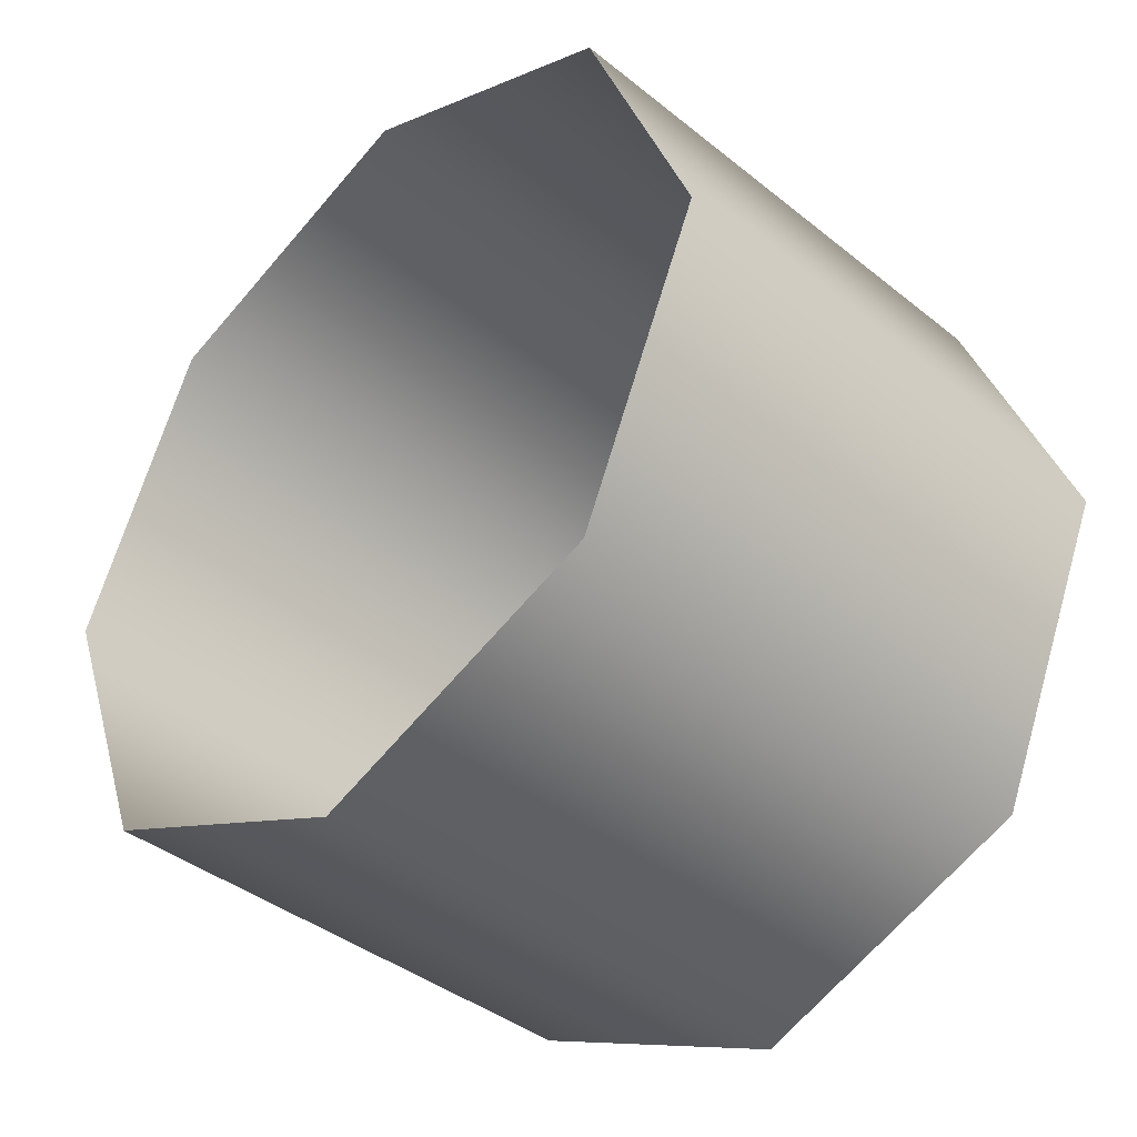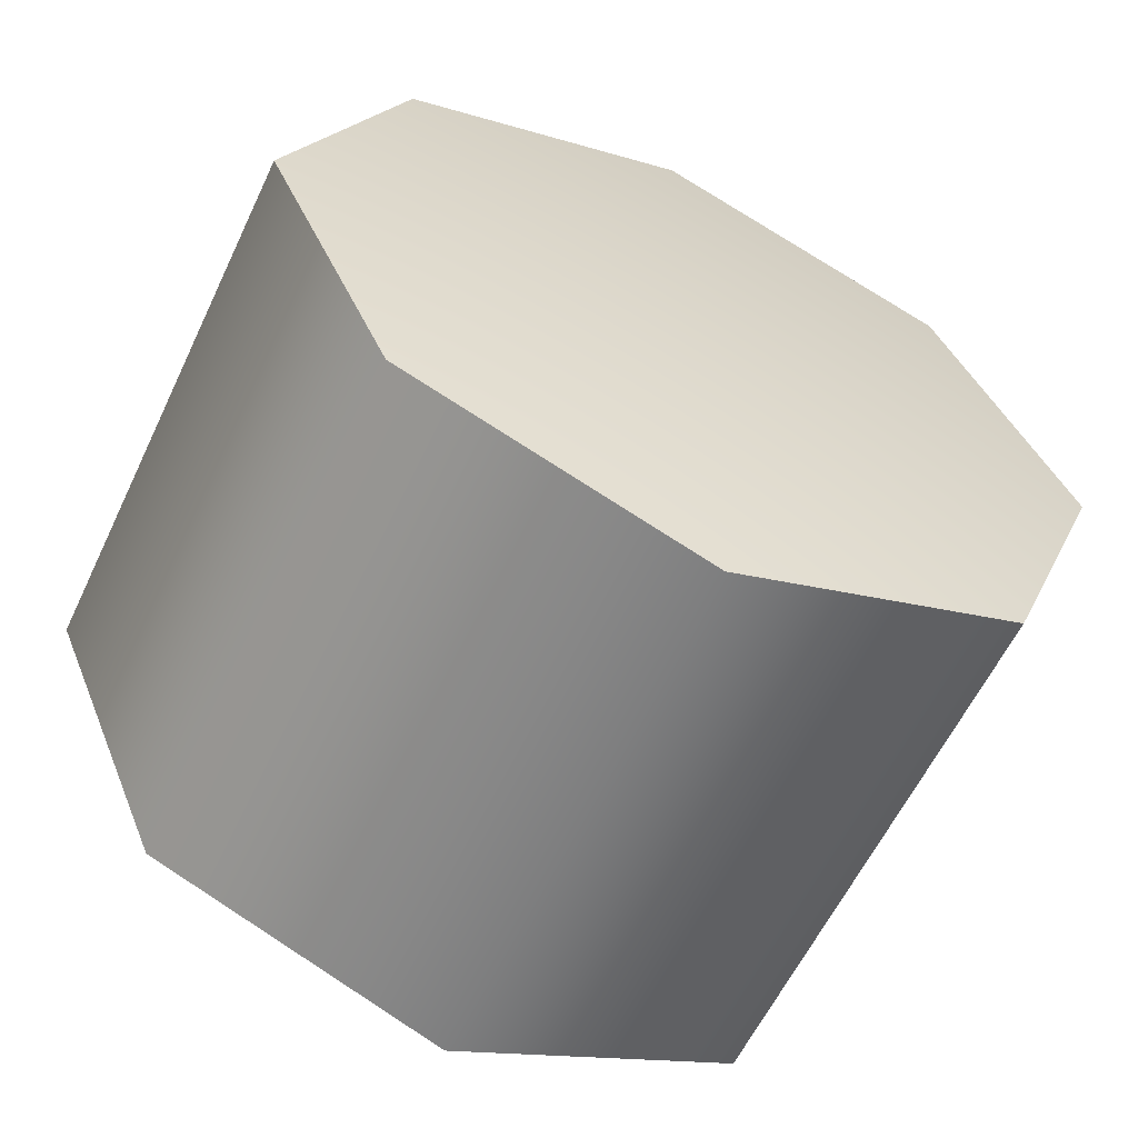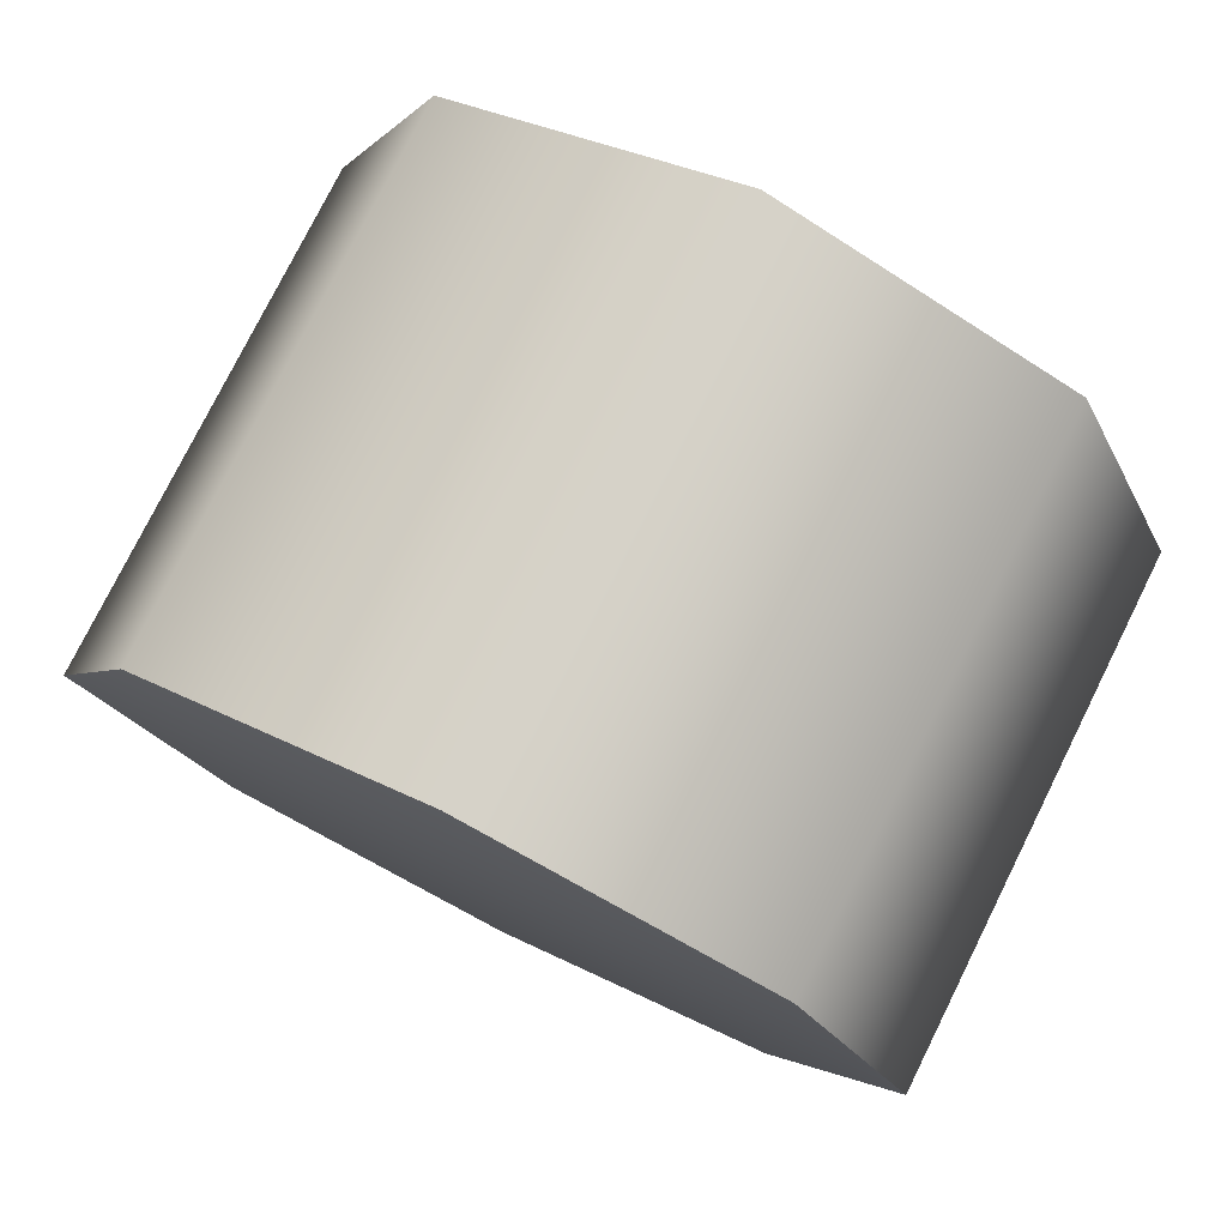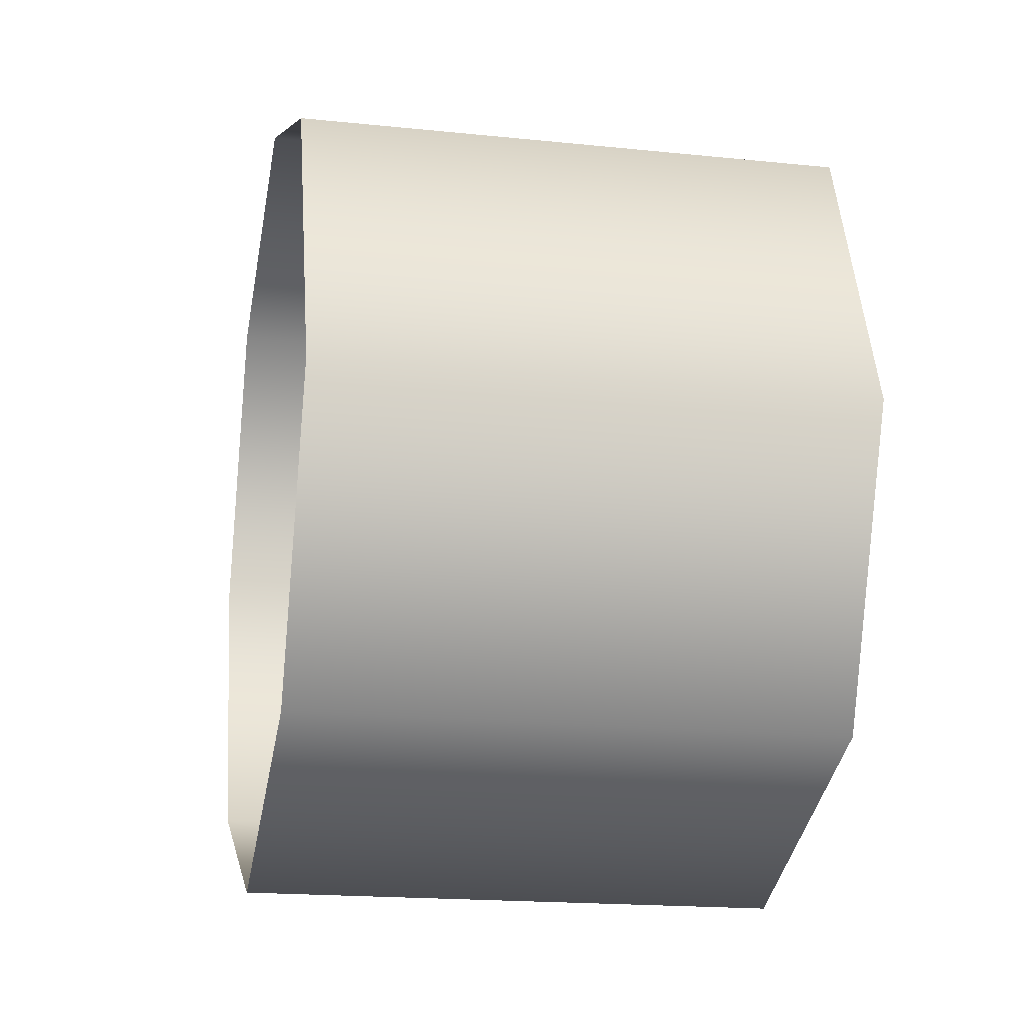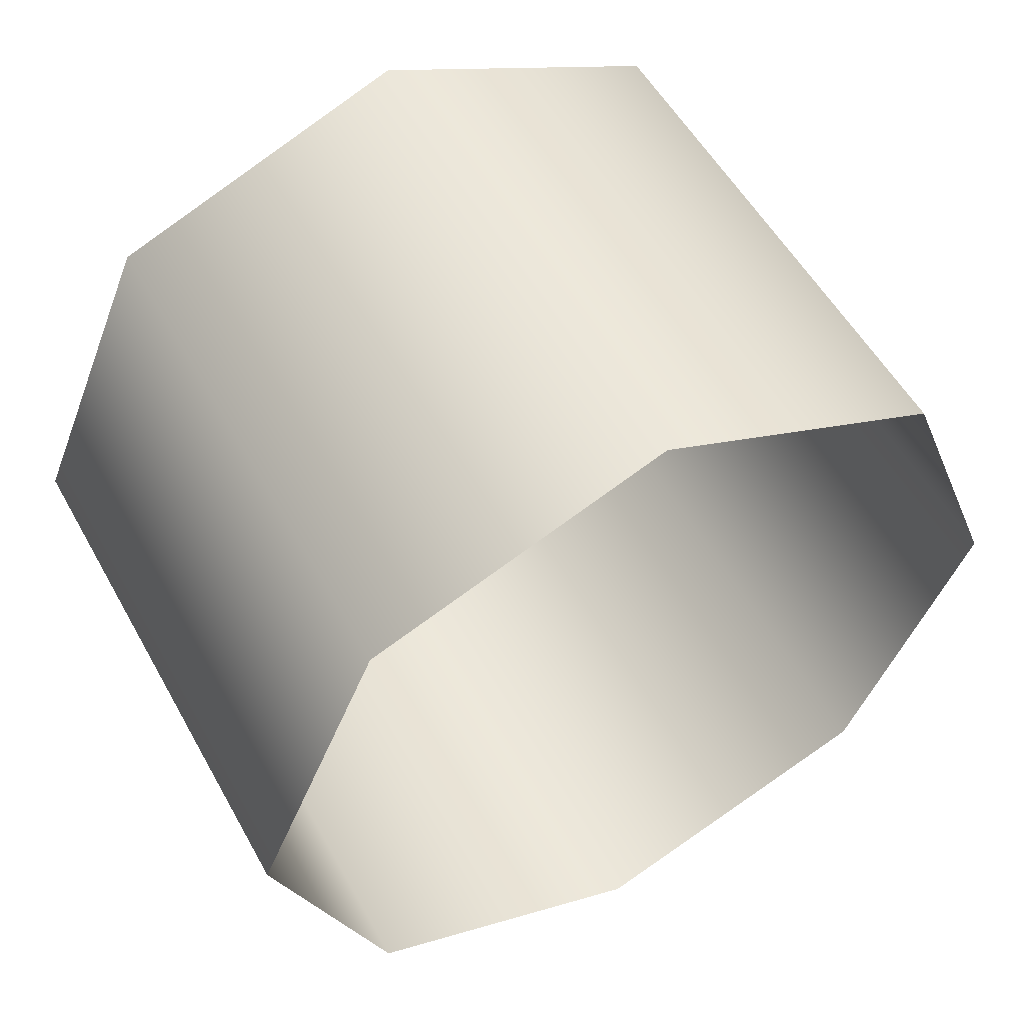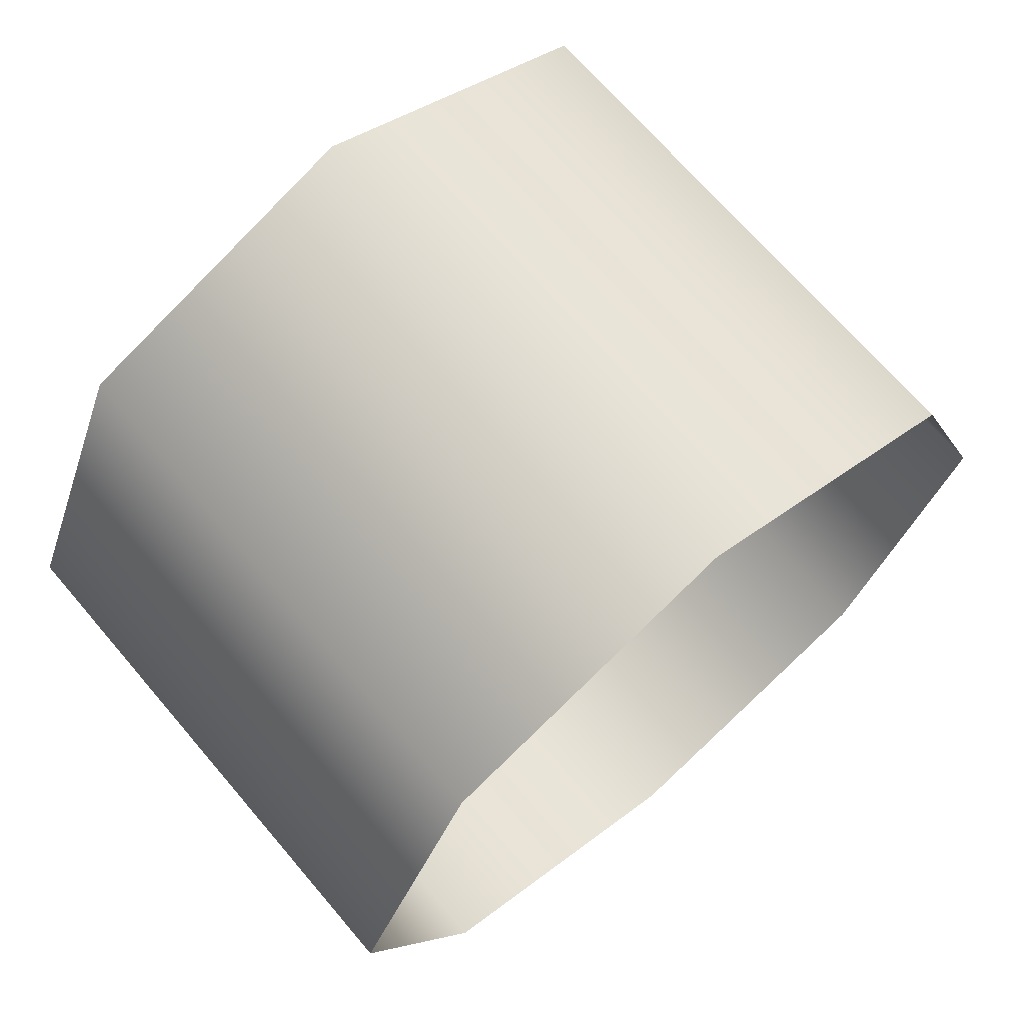
<metadata>
{"format":"obj","ext":"obj","renderer":"f3d","projection":"perspective","resolution":1024,"background":"white","views":[{"elev":-39.9,"azim":135.3,"up":"+Y"},{"elev":-59.8,"azim":-115.4,"up":"+Z"},{"elev":77.8,"azim":-63.5,"up":"+Y"},{"elev":-18.3,"azim":168.7,"up":"+Z"},{"elev":54.3,"azim":61.3,"up":"+Z"},{"elev":69.2,"azim":49.5,"up":"+Z"}]}
</metadata>
<code>
v -1.087 1.301 1.011
v -1.087 1.419 1.057
v -1.087 1.251 0.8942
v -1.087 1.297 0.7762
v -1.087 1.414 0.7256
v -1.087 1.532 0.7721
v -1.087 1.582 0.8884
v -1.087 1.536 1.006
v -1.087 1.301 1.011
v -0.8728 1.301 1.011
v -1.087 1.419 1.057
v -0.8728 1.419 1.057
v -1.087 1.251 0.8942
v -0.8728 1.251 0.8942
v -1.087 1.297 0.7762
v -0.8728 1.297 0.7762
v -1.087 1.251 0.8942
v -0.8728 1.251 0.8942
v -1.087 1.414 0.7256
v -0.8728 1.414 0.7256
v -1.087 1.532 0.7721
v -0.8728 1.532 0.7721
v -1.087 1.414 0.7256
v -0.8728 1.414 0.7256
v -1.087 1.582 0.8884
v -0.8728 1.582 0.8884
v -1.087 1.536 1.006
v -0.8728 1.536 1.006
v -1.087 1.582 0.8884
v -0.8728 1.582 0.8884
v -1.087 1.419 1.057
v -0.8728 1.419 1.057
g group_153568048_140627913720528
f 1 2 3
f 3 2 4
f 5 4 6
f 4 2 6
f 6 2 7
f 7 2 8
f 9 10 11
f 10 12 11
f 13 14 9
f 14 10 9
f 15 16 17
f 16 18 17
f 19 20 15
f 20 16 15
f 21 22 23
f 22 24 23
f 25 26 21
f 26 22 21
f 27 28 29
f 28 30 29
f 31 32 27
f 32 28 27

</code>
